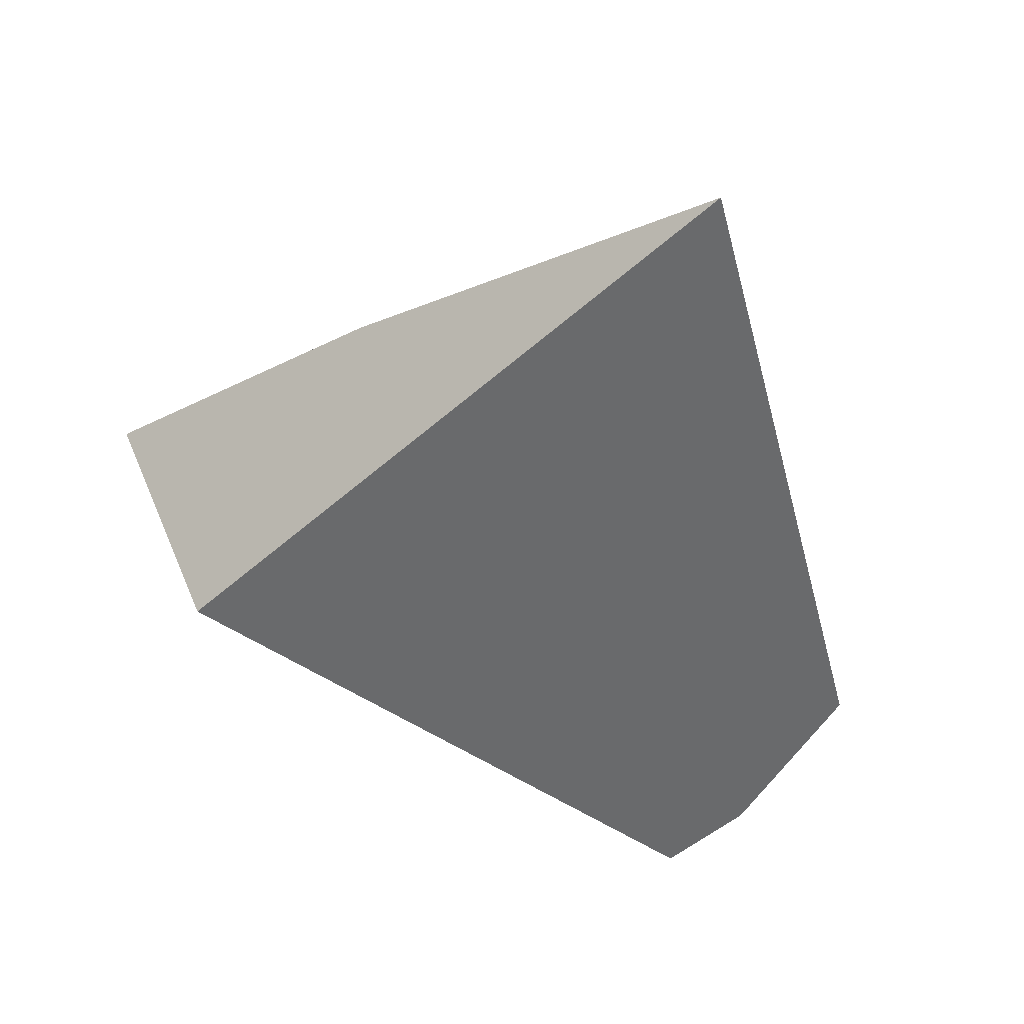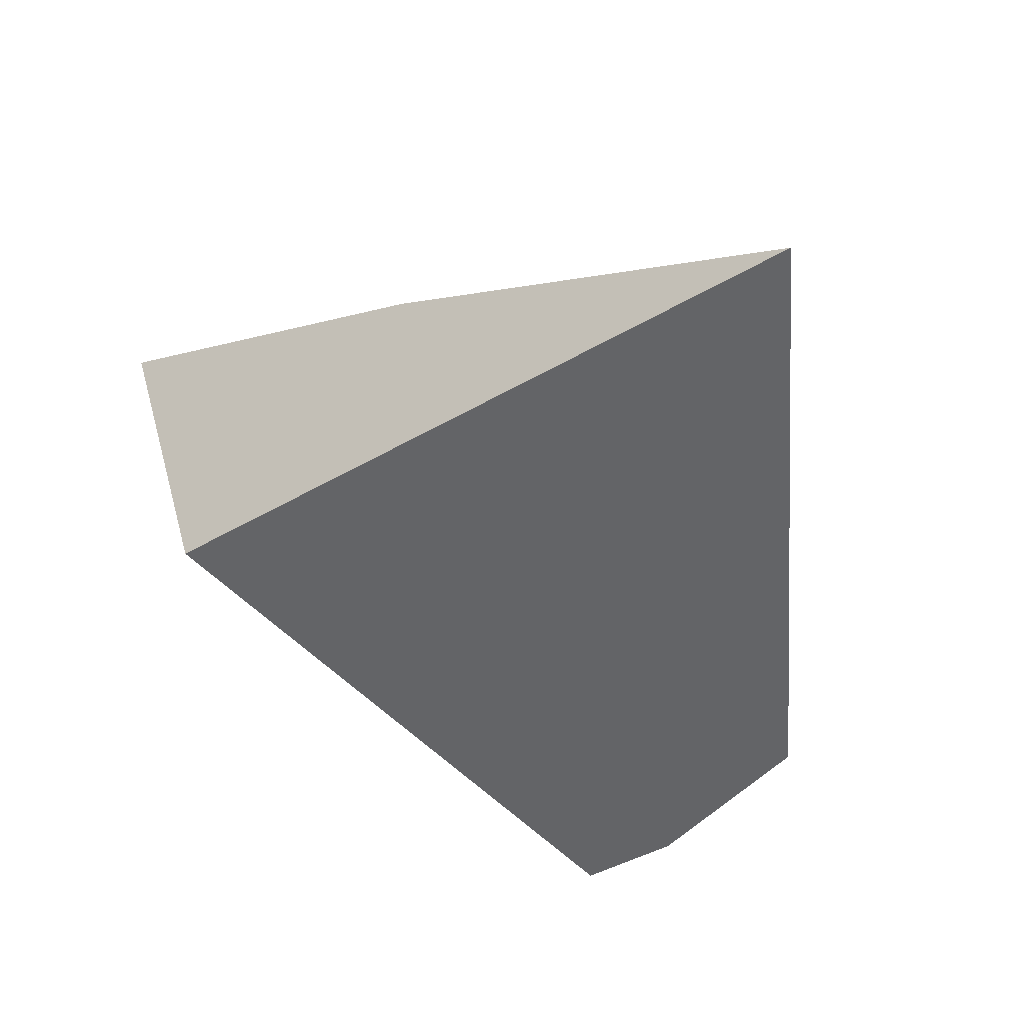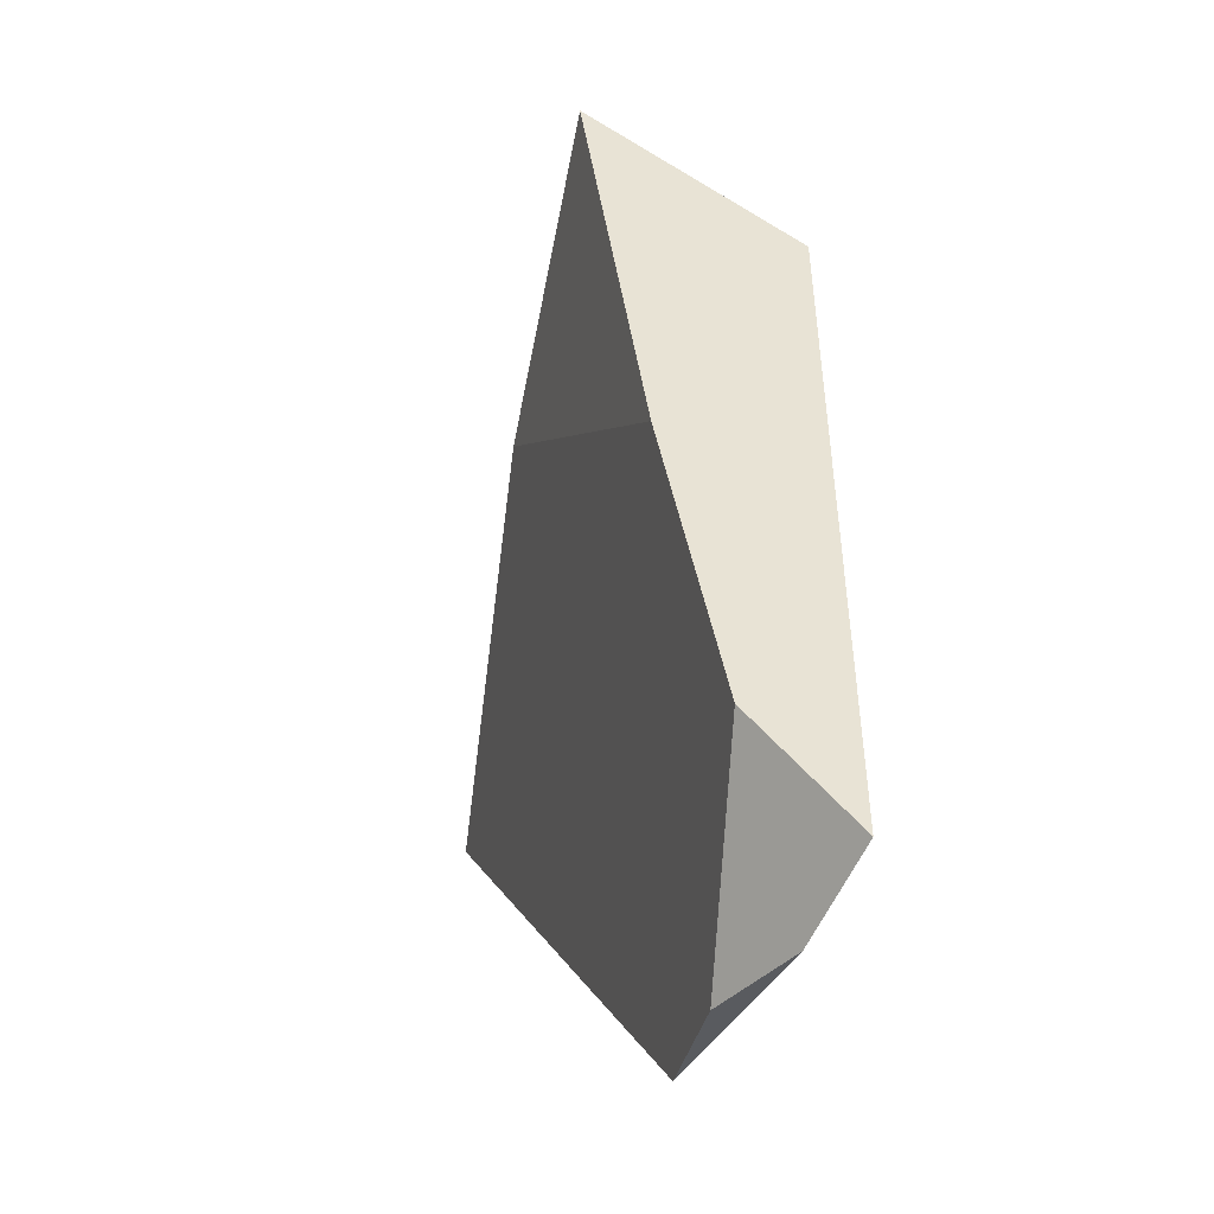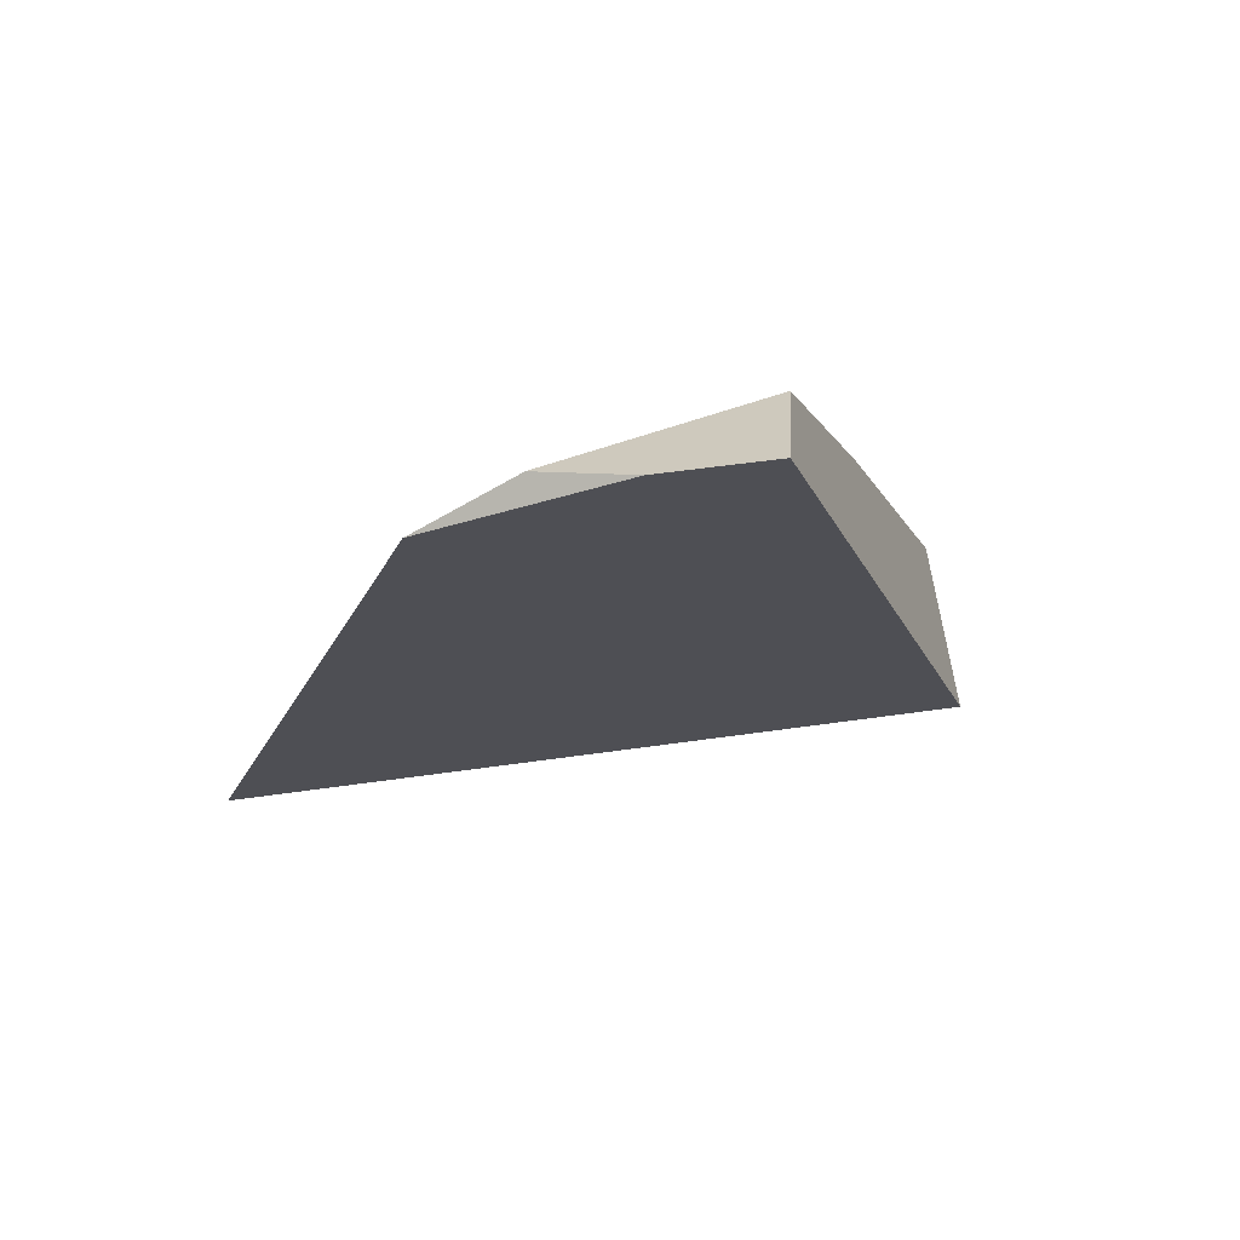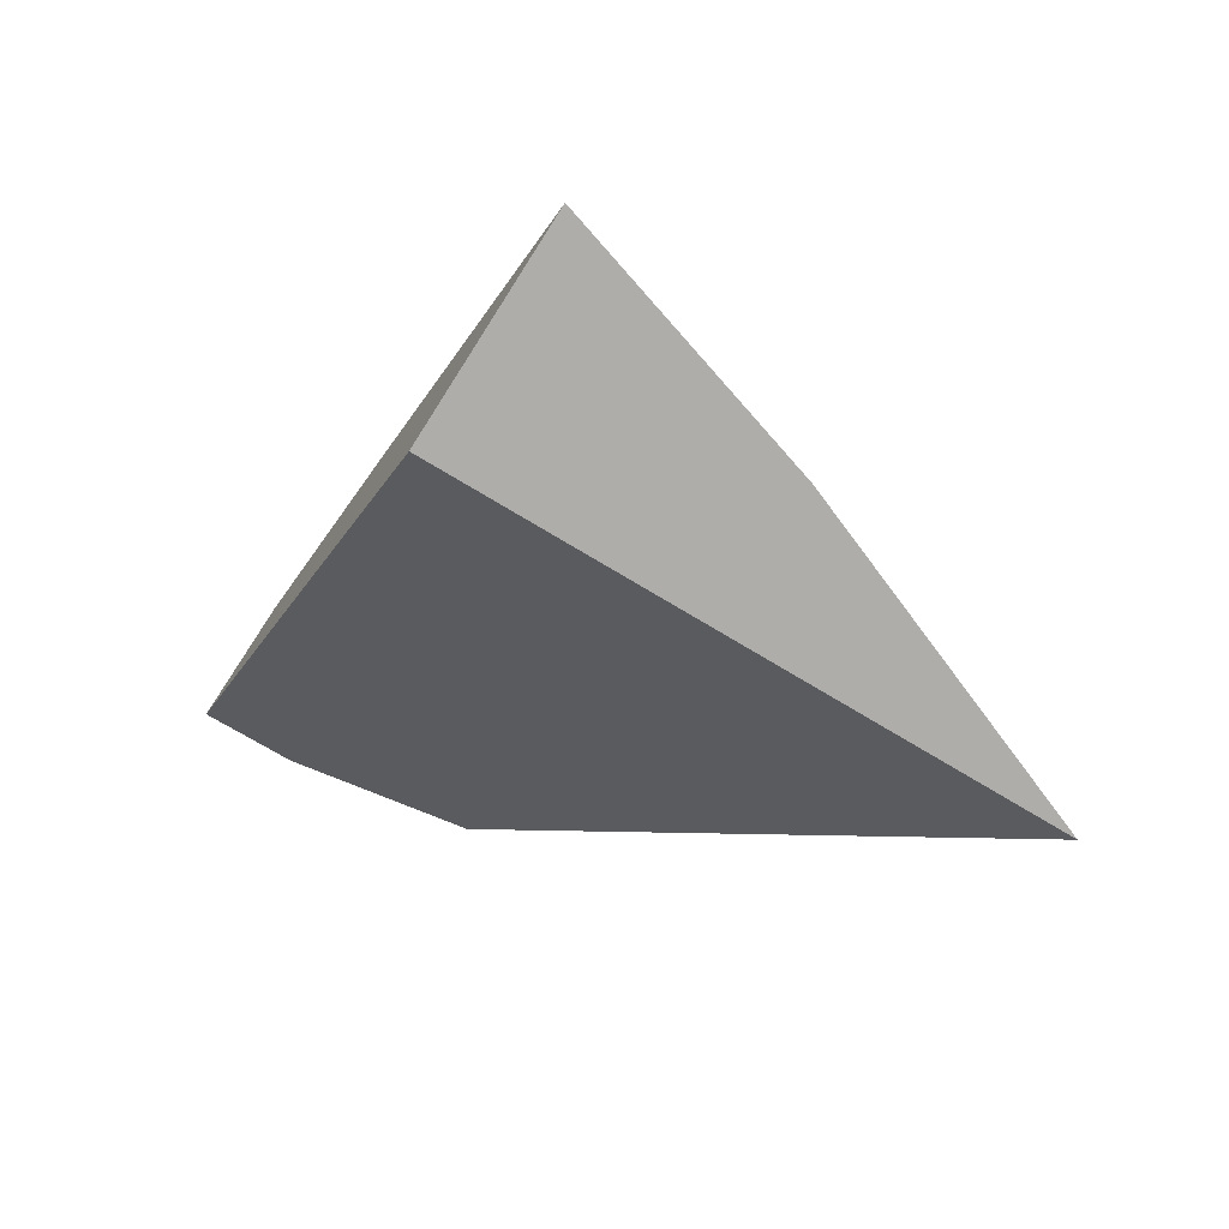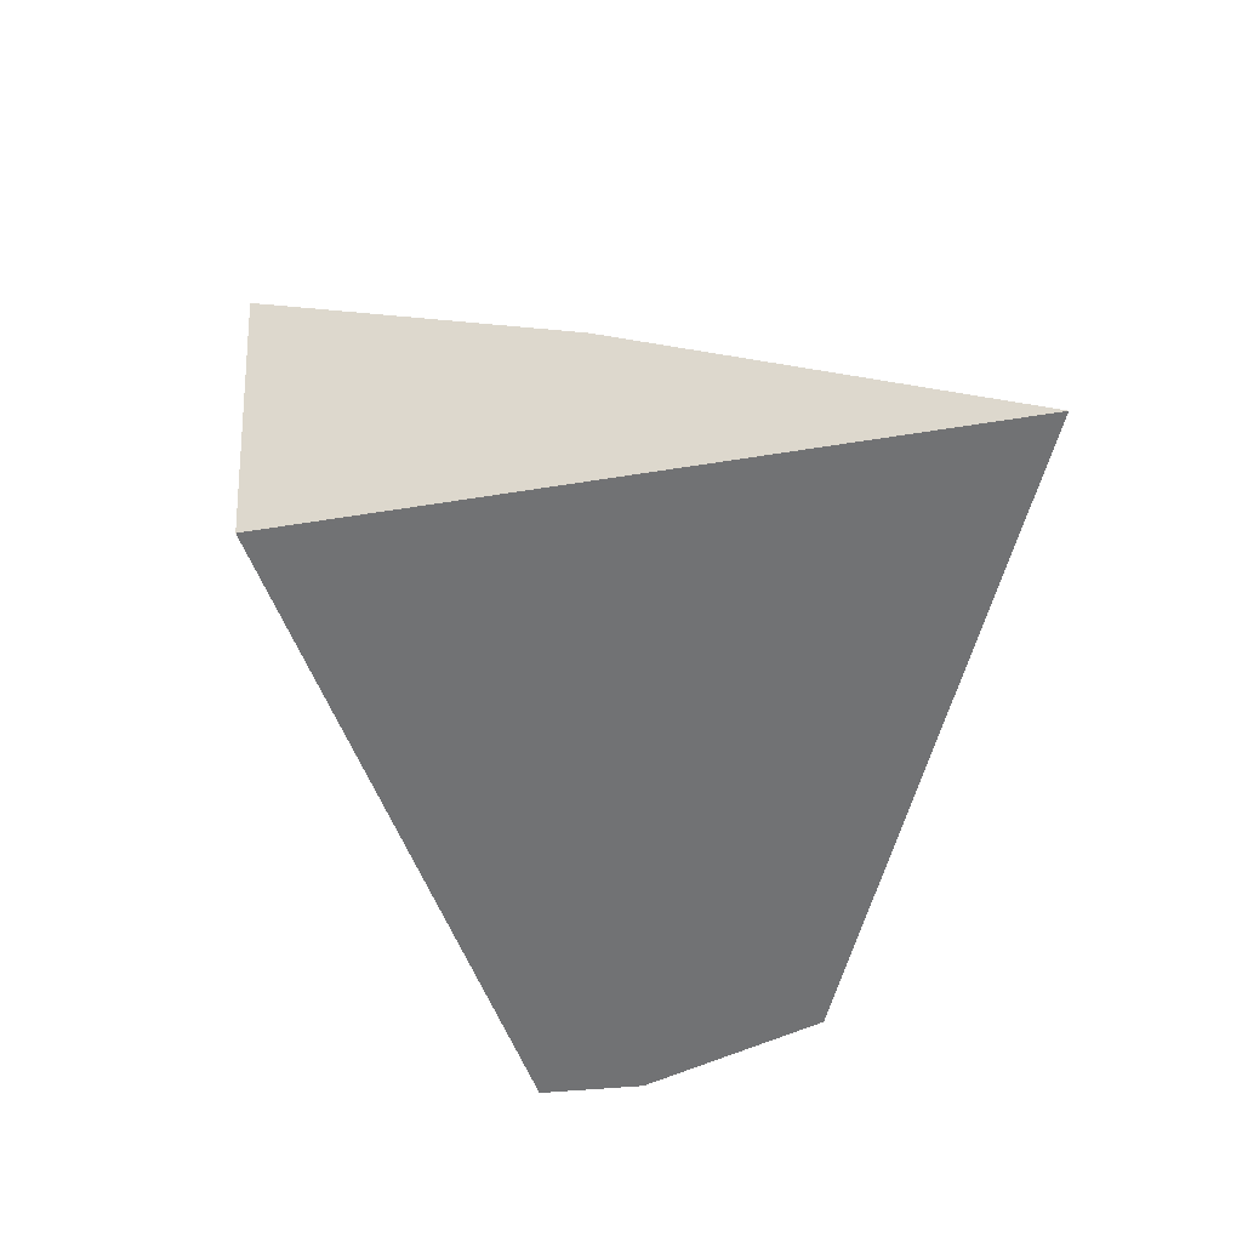
<metadata>
{"format":"obj","ext":"obj","renderer":"f3d","projection":"perspective","resolution":1024,"background":"white","views":[{"elev":-71.8,"azim":-104.9,"up":"+Z"},{"elev":-71.1,"azim":-116.0,"up":"+Z"},{"elev":-20.0,"azim":49.1,"up":"+Y"},{"elev":0.6,"azim":39.8,"up":"+Z"},{"elev":-39.8,"azim":179.4,"up":"+Z"},{"elev":-75.9,"azim":-135.6,"up":"+Z"}]}
</metadata>
<code>
v -0.6239 -1.697 0.812
v -0.6843 -1.815 0.7722
v -0.5783 -1.759 0.7769
v -0.6843 -1.815 0.7722
v -0.6239 -1.697 0.812
v -0.7416 -1.834 0.7428
v -0.6505 -1.805 0.7644
v -0.6843 -1.815 0.7722
v -0.7416 -1.834 0.7428
v -0.6289 -1.798 0.7695
v -0.6289 -1.798 0.7695
v -0.5783 -1.759 0.7769
v -0.6289 -1.798 0.7695
v -0.5847 -1.743 0.7716
v -0.5847 -1.743 0.7716
v -0.6239 -1.697 0.812
v -0.5783 -1.759 0.7769
v -0.6044 -1.695 0.7554
v -0.6572 -1.627 0.8022
v -0.9026 -1.739 0.6736
v -0.6572 -1.627 0.8022
v -0.9026 -1.739 0.6736
v -0.6505 -1.805 0.7644
v -0.7416 -1.834 0.7428
v -0.6044 -1.695 0.7554
v -0.8331 -1.453 0.6348
v -0.6547 -1.571 0.714
v -0.6547 -1.571 0.714
v -0.7022 -1.532 0.789
v -0.9348 -1.441 0.6849
v -0.7022 -1.532 0.789
v -1.089 -1.629 0.5934
v -1.089 -1.629 0.5934
v -0.8781 -1.484 0.6276
v -0.9348 -1.441 0.6849
v -0.8781 -1.484 0.6276
v -1.089 -1.629 0.5934
v -0.8426 -1.46 0.6333
v -0.8426 -1.46 0.6333
v -0.8331 -1.453 0.6348
v -0.7601 -1.353 0.6878
v -0.7908 -1.321 0.7257
v -0.8066 -1.304 0.7453
v -0.9348 -1.441 0.6849
v -0.7022 -1.532 0.789
v -0.8066 -1.304 0.7453
v -0.8066 -1.304 0.7453
v -0.7908 -1.321 0.7257
v -0.7601 -1.353 0.6878
v -0.7307 -1.383 0.6514
v -0.7307 -1.383 0.6514
v -0.7307 -1.383 0.6514
f 1 2 3
f 4 5 6
f 7 8 9
f 10 8 7
f 3 2 11
f 12 13 14
f 15 16 17
f 18 16 15
f 19 16 18
f 20 5 21
f 6 5 20
f 22 23 24
f 14 23 22
f 14 13 23
f 14 22 25
f 25 22 26
f 25 26 27
f 28 19 18
f 29 19 28
f 30 21 31
f 20 21 30
f 20 30 32
f 33 34 22
f 35 36 37
f 36 35 38
f 34 39 22
f 22 39 26
f 38 35 40
f 35 41 40
f 35 42 41
f 35 43 42
f 44 45 46
f 47 29 48
f 48 29 49
f 49 29 50
f 40 41 51
f 26 52 27
f 50 29 28

</code>
